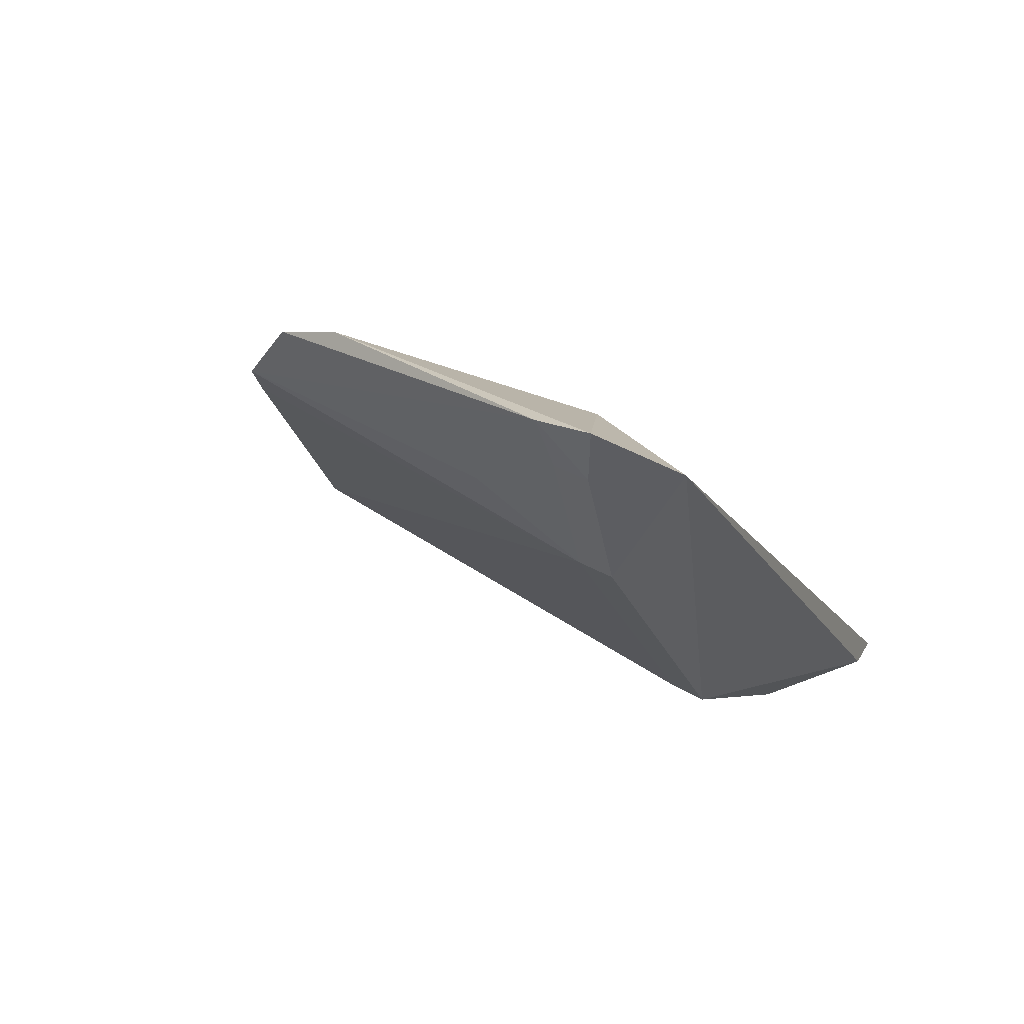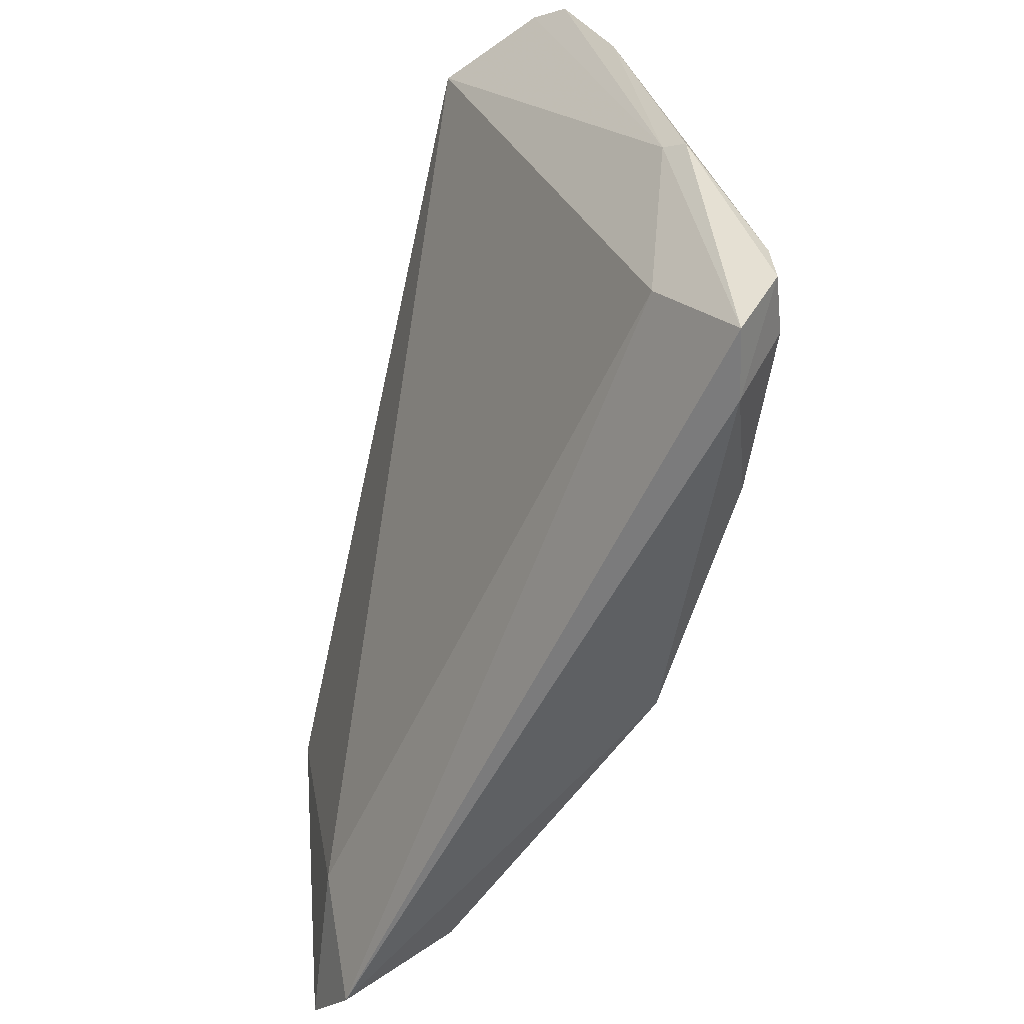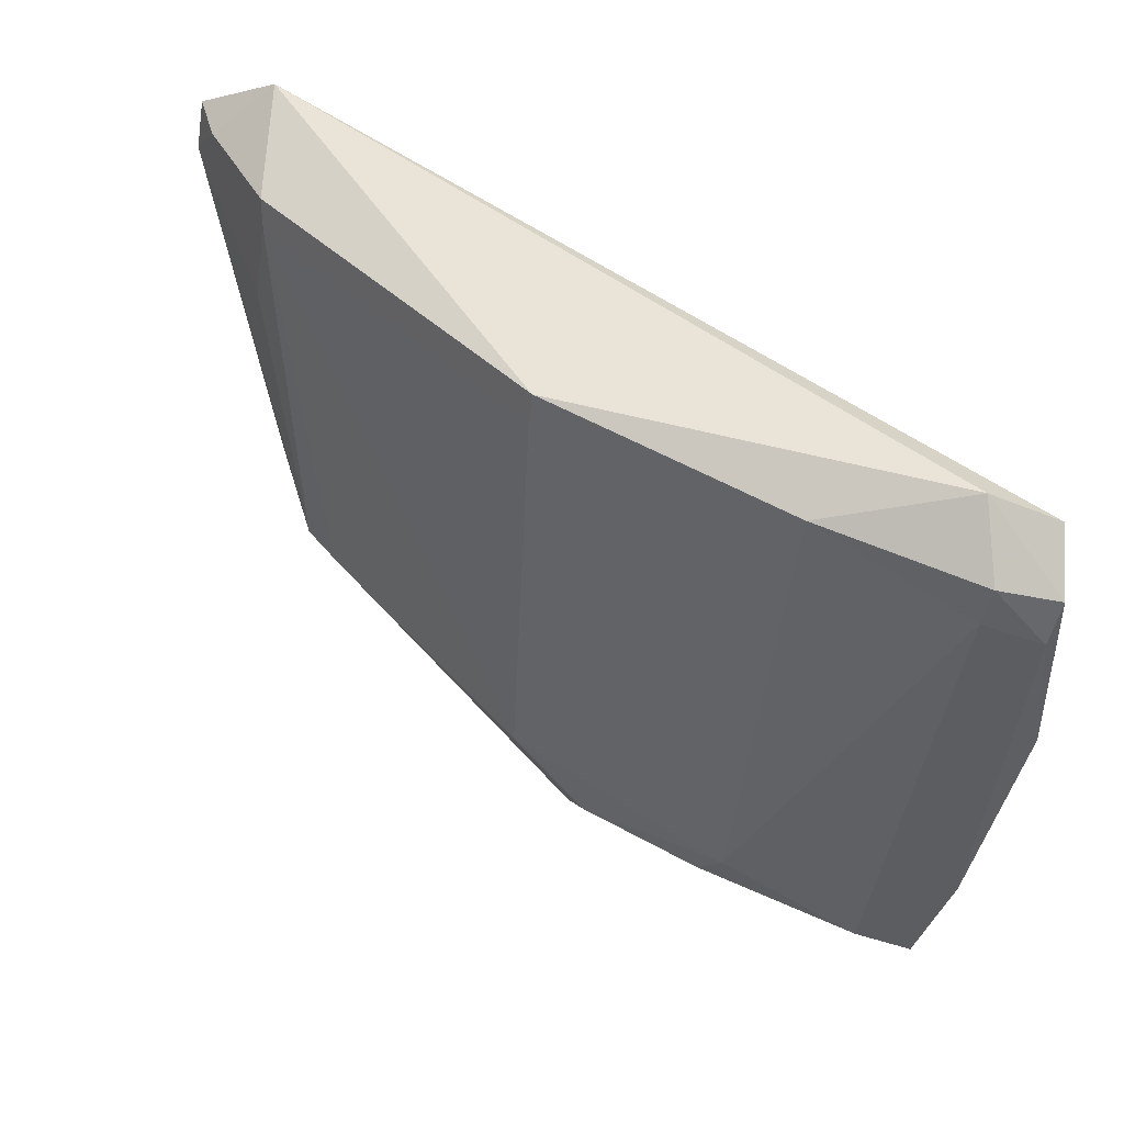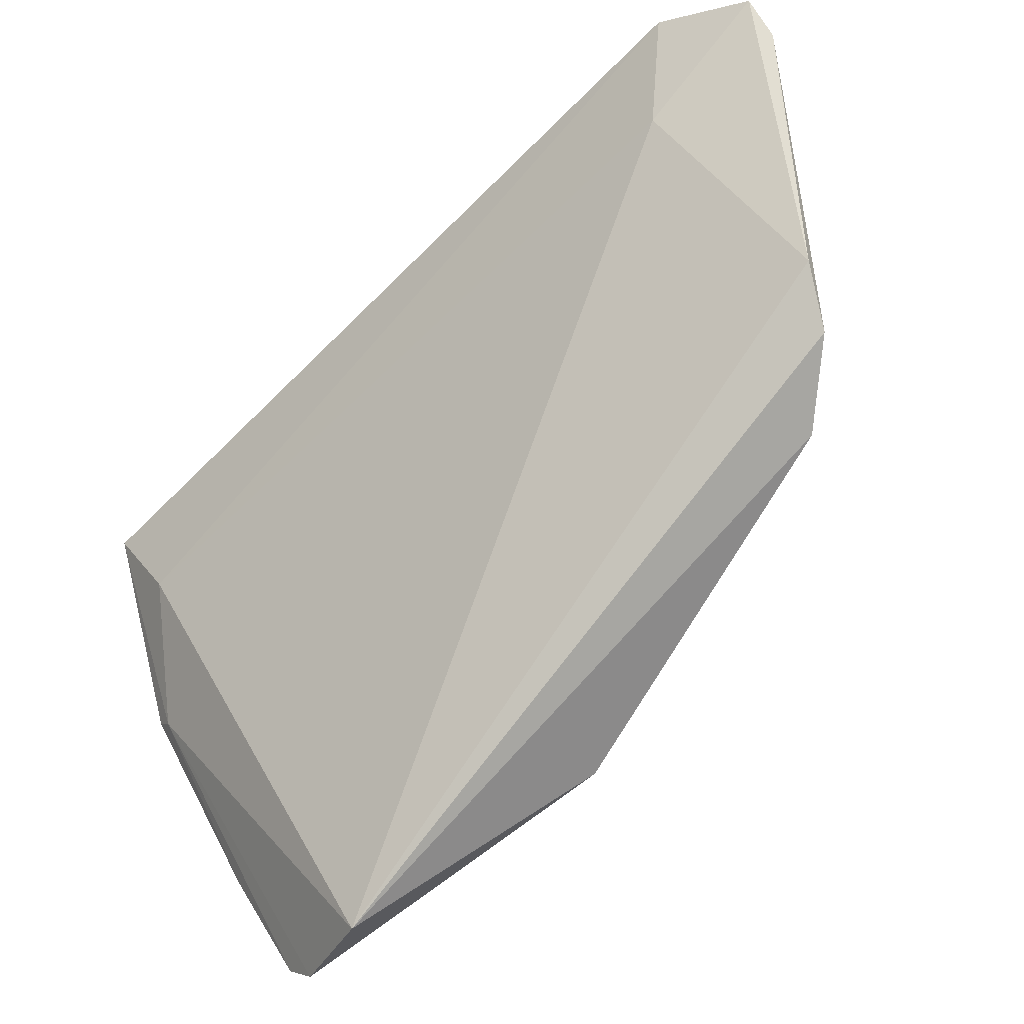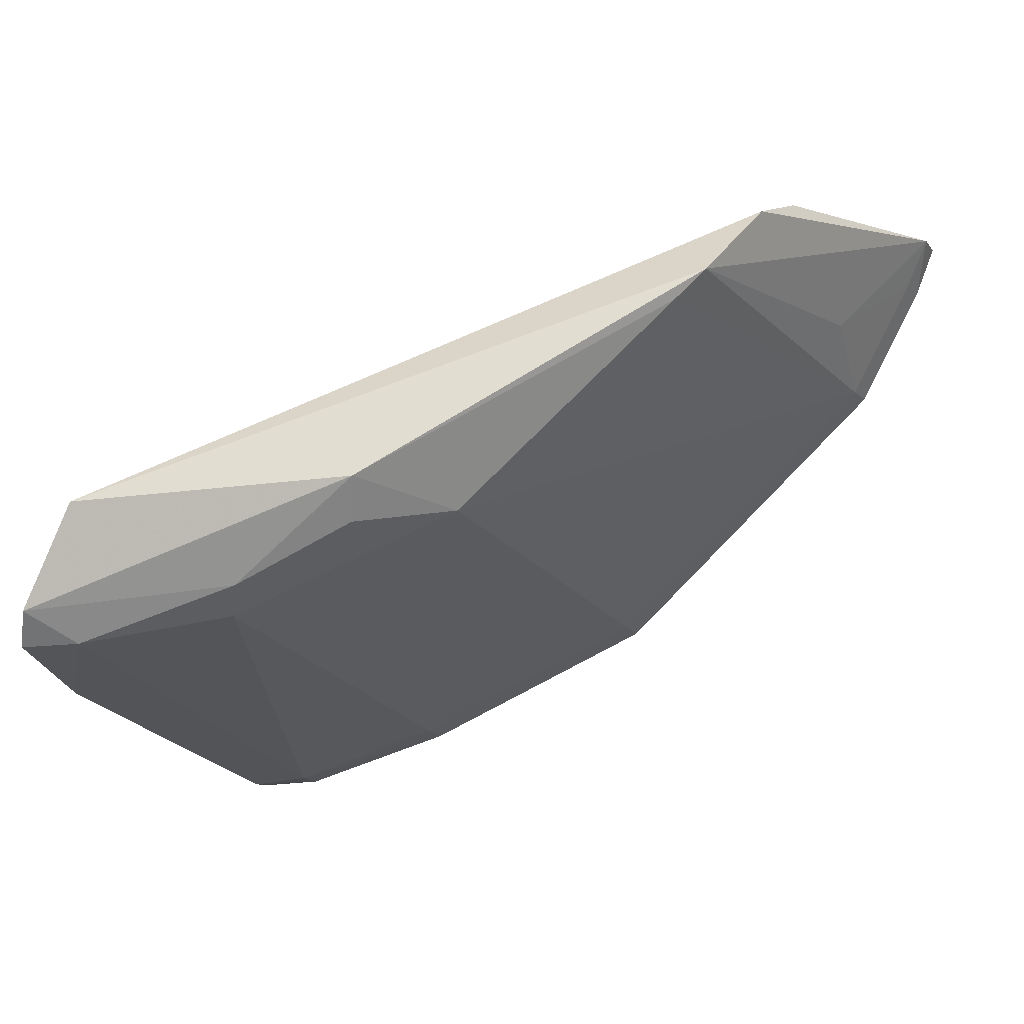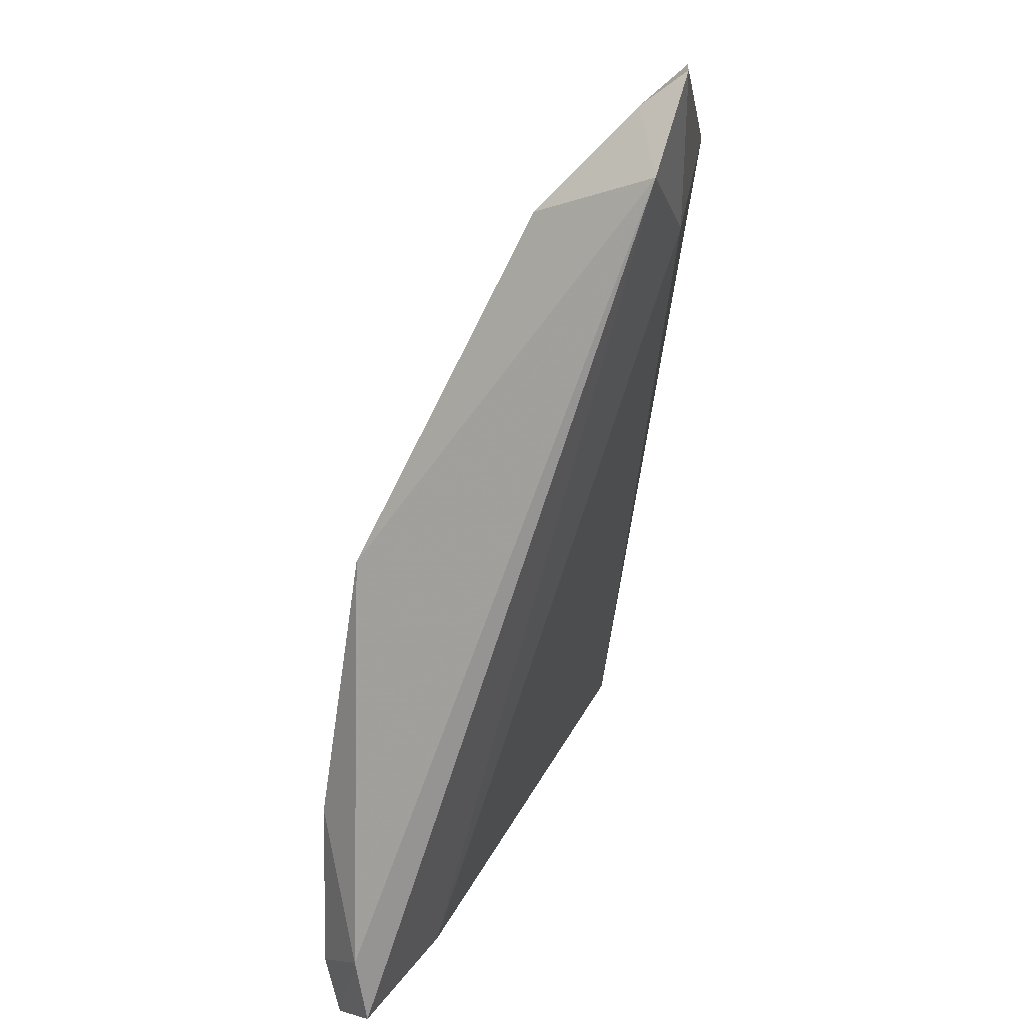
<metadata>
{"format":"obj","ext":"obj","renderer":"f3d","projection":"perspective","resolution":1024,"background":"white","views":[{"elev":25.6,"azim":113.7,"up":"+Y"},{"elev":-55.3,"azim":-78.3,"up":"+Z"},{"elev":-56.1,"azim":167.0,"up":"+Y"},{"elev":63.5,"azim":-29.7,"up":"+Y"},{"elev":-3.7,"azim":14.7,"up":"+Y"},{"elev":-70.3,"azim":108.6,"up":"+Z"}]}
</metadata>
<code>
v 0.07844 -0.2902 0.3653
v 0.2667 -0.136 0.3538
v 0.178 -0.245 0.3646
v 0.2362 -0.1361 0.4294
v 0.06582 -0.2153 0.5
v 0.245 -0.178 0.3646
v 0.08411 -0.2806 0.3388
v 0.2301 -0.1482 0.3668
v 0.1016 -0.2435 0.4809
v 0.2491 -0.1502 0.3388
v 0.2187 -0.1576 0.4623
v 0.1187 -0.2776 0.3559
v 0.05099 -0.278 0.401
v 0.0689 -0.2651 0.3668
v 0.1791 -0.2469 0.356
v 0.2469 -0.1791 0.356
v 0.2659 -0.1356 0.3667
v 0.2304 -0.1407 0.4465
v 0.1381 -0.2101 0.4964
v 0.158 -0.2174 0.4737
v 0.07869 -0.2918 0.3552
v 0.1177 -0.2757 0.3648
v 0.04916 -0.2513 0.4919
v 0.05251 -0.2724 0.4045
v 0.06702 -0.2835 0.3403
v 0.2623 -0.1489 0.356
v 0.244 -0.1625 0.3904
v 0.211 -0.1653 0.4641
v 0.1358 -0.2208 0.4899
v 0.06362 -0.2923 0.366
v 0.05254 -0.2423 0.4982
v 0.06418 -0.2504 0.4907
v 0.04869 -0.2635 0.4596
v 0.06375 -0.2932 0.3539
v 0.2603 -0.1479 0.3647
v 0.1056 -0.2361 0.49
f 8 5 4
f 8 4 2
f 10 8 2
f 14 5 8
f 14 8 10
f 15 6 3
f 15 7 10
f 15 12 7
f 16 15 10
f 16 6 15
f 17 2 4
f 18 4 5
f 18 5 11
f 18 17 4
f 18 11 17
f 19 11 5
f 20 3 6
f 21 12 1
f 21 7 12
f 22 9 1
f 22 1 12
f 22 20 9
f 22 3 20
f 22 15 3
f 22 12 15
f 24 5 14
f 25 24 14
f 25 13 24
f 25 14 10
f 25 10 7
f 26 16 10
f 26 10 2
f 26 2 17
f 26 6 16
f 27 17 11
f 27 11 6
f 28 20 6
f 28 6 11
f 28 11 19
f 28 19 20
f 29 20 19
f 29 9 20
f 30 21 1
f 31 19 5
f 31 24 23
f 31 5 24
f 32 1 9
f 32 31 23
f 33 24 13
f 33 23 24
f 33 13 30
f 33 32 23
f 33 30 1
f 33 1 32
f 34 25 7
f 34 7 21
f 34 21 30
f 34 30 13
f 34 13 25
f 35 26 17
f 35 6 26
f 35 27 6
f 35 17 27
f 36 32 9
f 36 9 29
f 36 29 19
f 36 19 31
f 36 31 32

</code>
